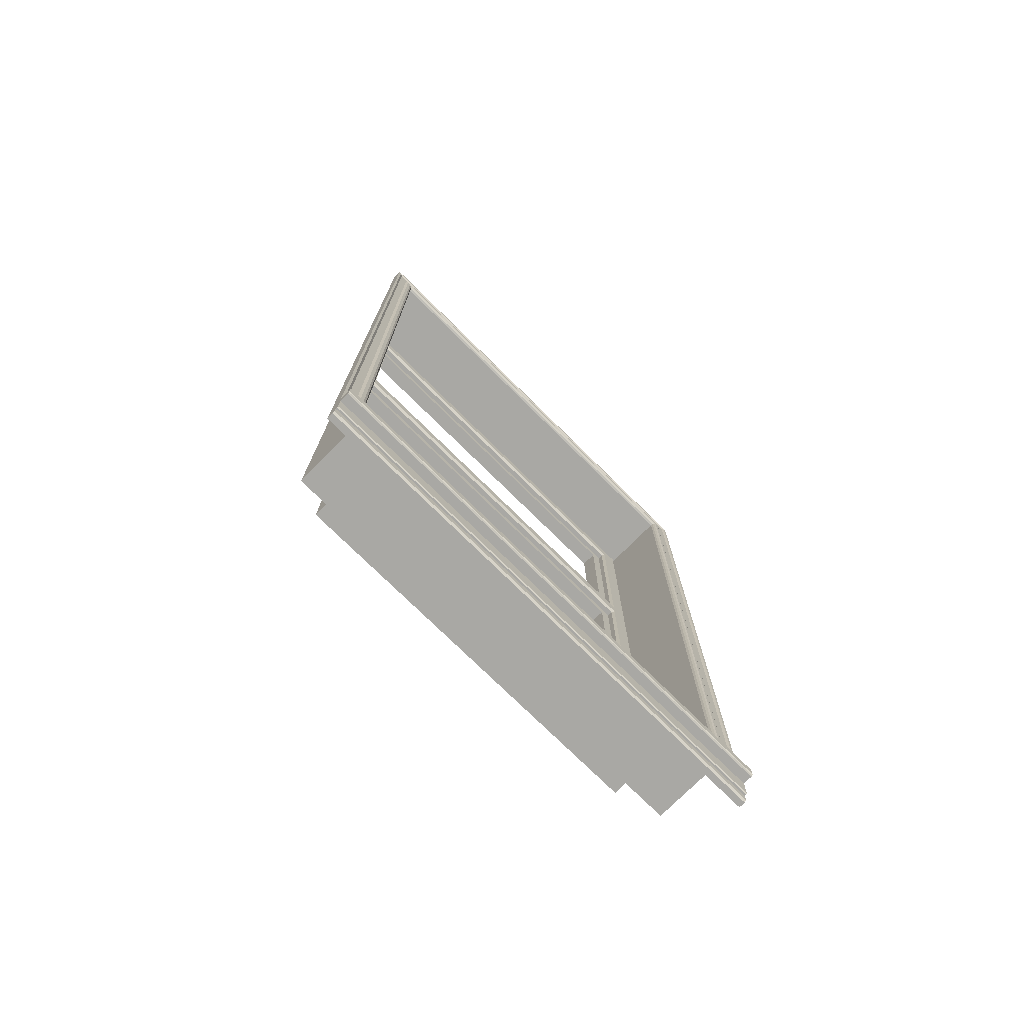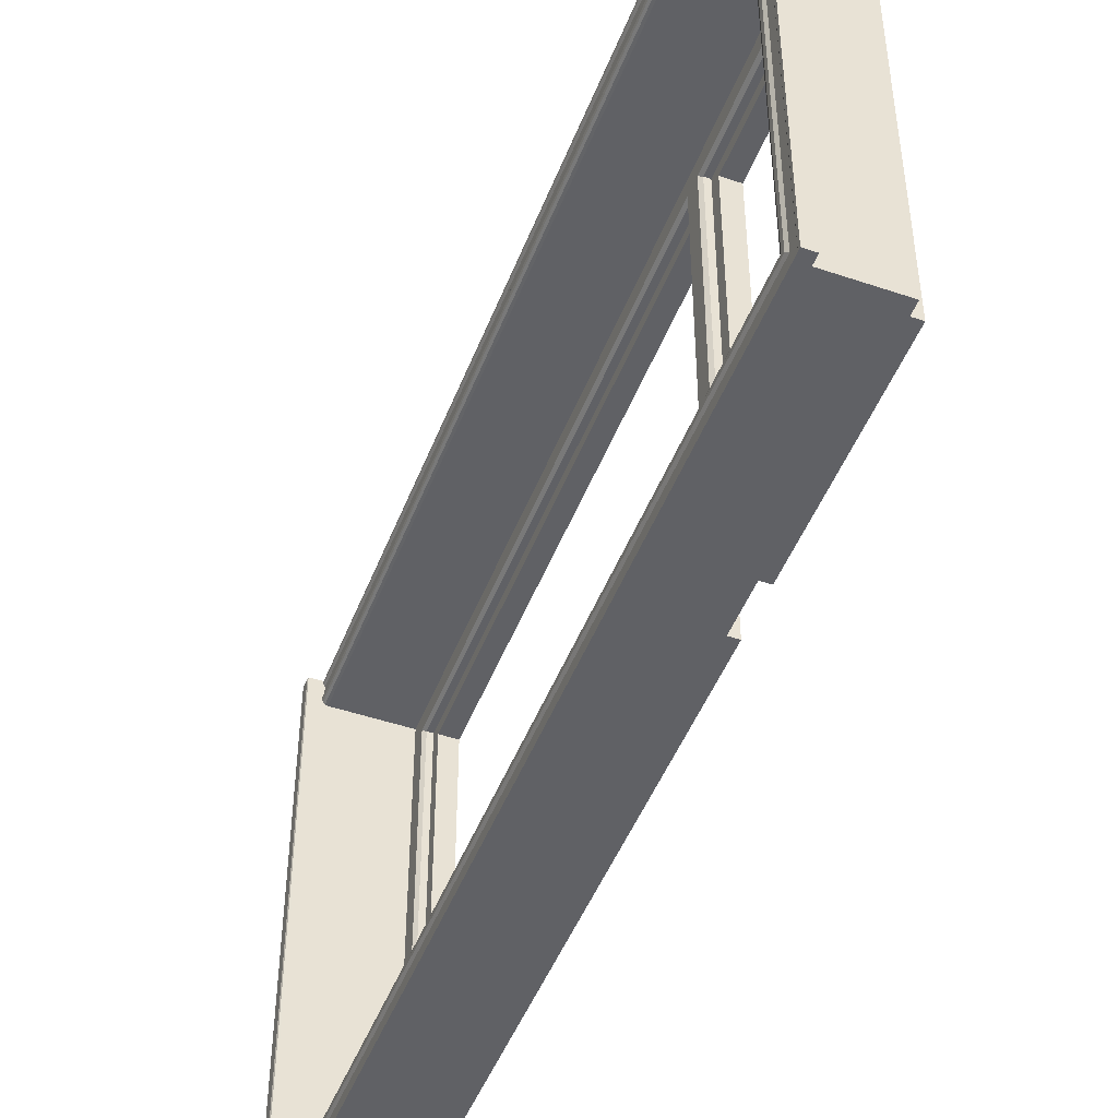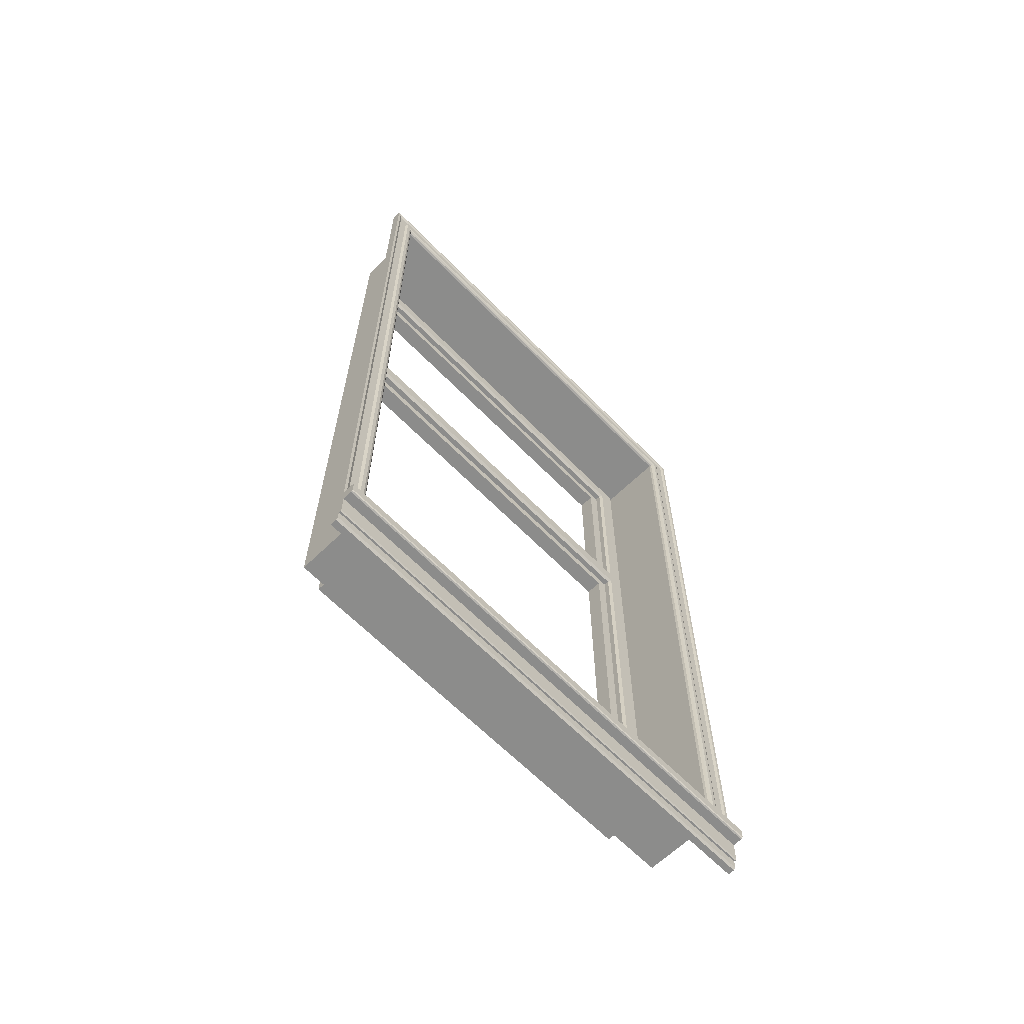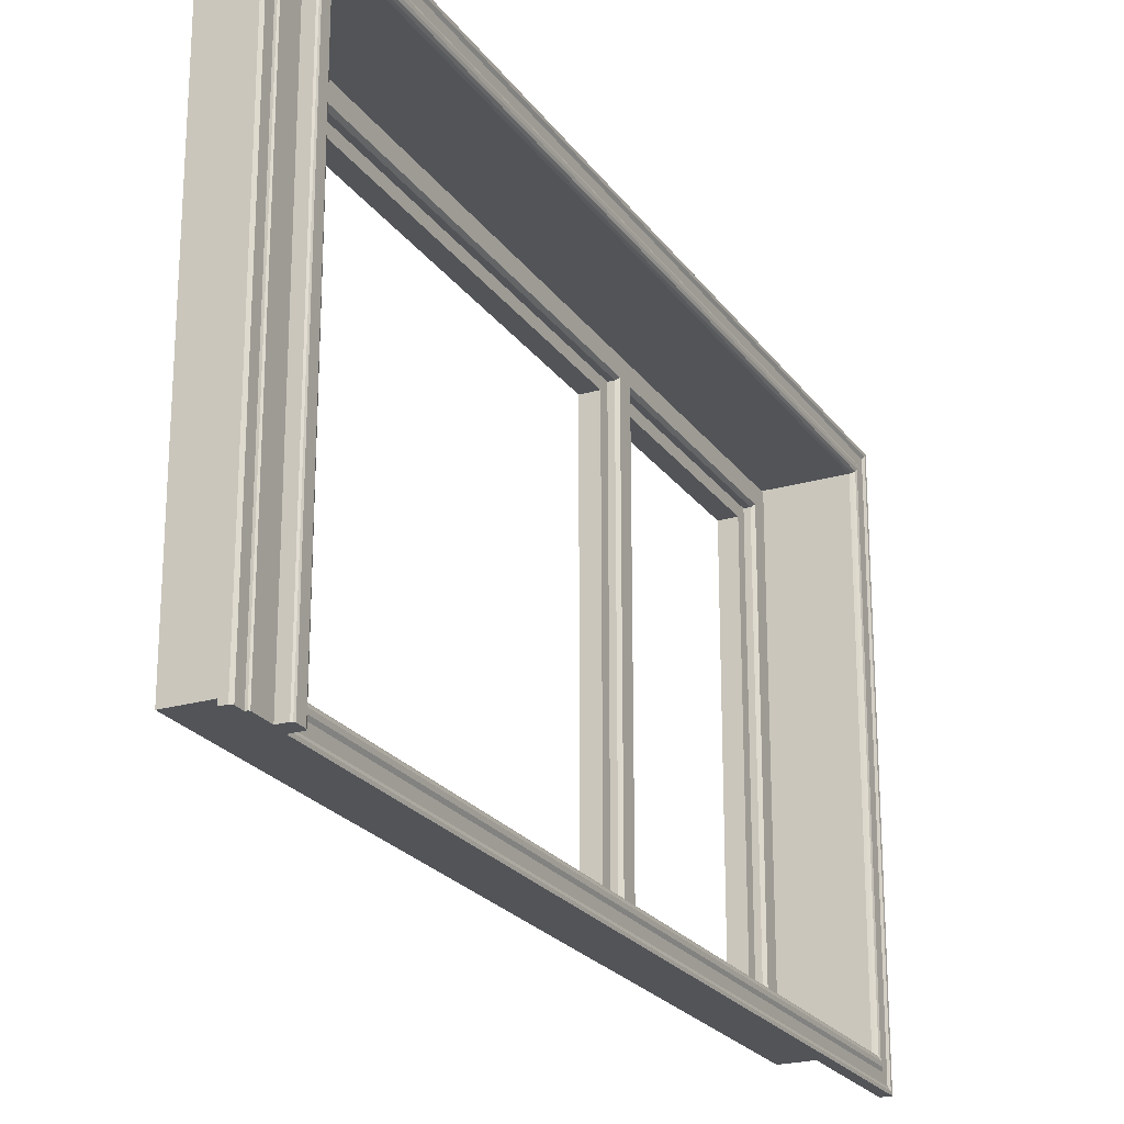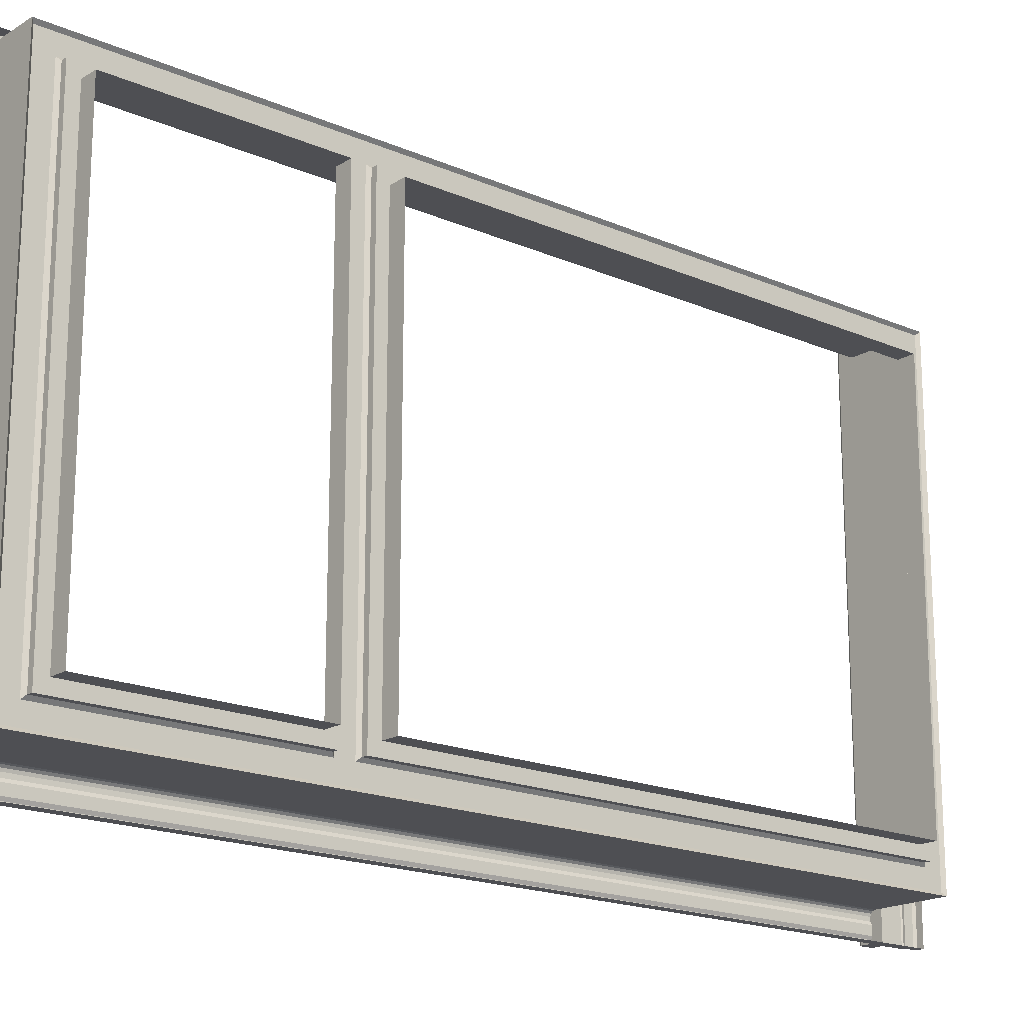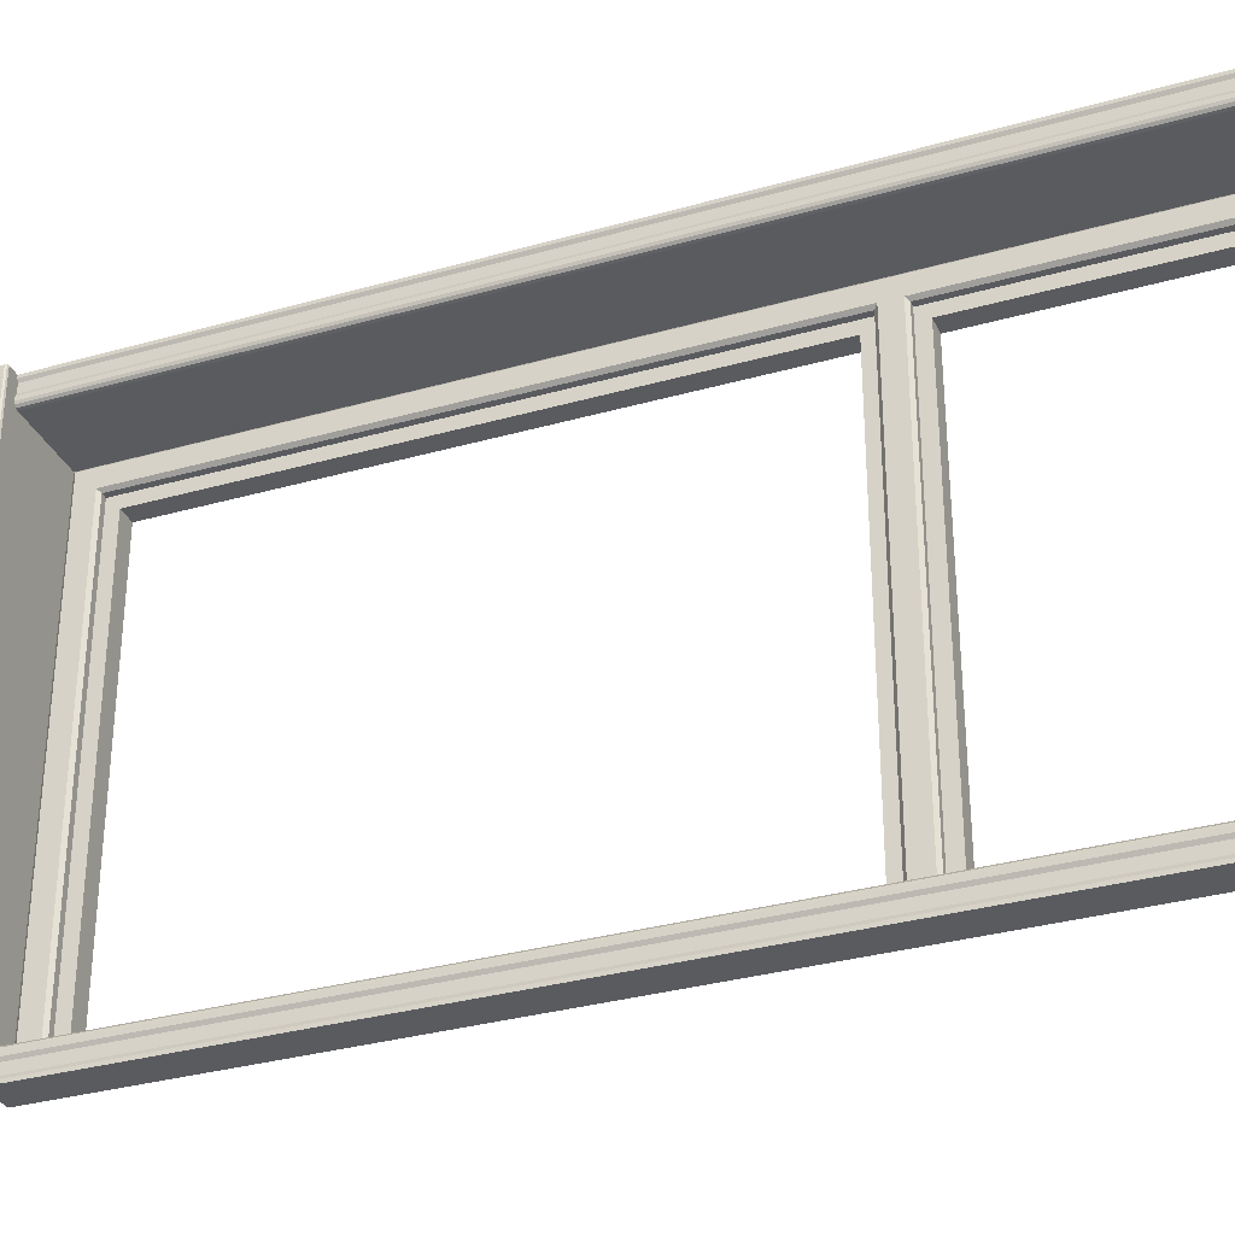
<metadata>
{"format":"obj","ext":"obj","renderer":"f3d","projection":"perspective","resolution":1024,"background":"white","views":[{"elev":-74.9,"azim":45.3,"up":"+Y"},{"elev":-47.9,"azim":159.2,"up":"+Z"},{"elev":-64.1,"azim":44.3,"up":"+Y"},{"elev":-23.1,"azim":26.2,"up":"+Z"},{"elev":-18.2,"azim":-130.2,"up":"+Z"},{"elev":-32.6,"azim":111.6,"up":"+Z"}]}
</metadata>
<code>
g Body_Courtyard_Template002_Window_reference_smd_mesh_0
v -3.5 34 -18
v -3 34 -18
v -3 34 18
v -3.5 34 18
v -3 36 20
v -3 36 -20
v -3 -34 -18
v -3 12.5 -18
v -2.75 12.75 -18.25
v -3 -34 -18
v -3.5 -34 18
v -3.5 -34 -18
v -3 -34 18
v -3 -36 -20
v -3 -36 20
v -3.5 34 -18
v -3 14.5 -18
v -3.5 14.5 -18
v -3 34 -18
v -3 14.5 -18
v -2.75 14.25 -18.25
v -3 34 -18
v -3 14.5 -18
v -3.5 14.5 -18
v -3.5 14.5 18
v -3 14.5 18
v -3 14.5 18
v -2.75 14.25 -18.25
v -2.75 14.25 18.25
v -3 14.5 -18
v -3 12.5 -18
v -2.75 12.75 -18.25
v -2.75 12.75 18.25
v -3 12.5 18
v -3 12.5 -18
v -3 12.5 18
v -3.5 12.5 18
v -3.5 12.5 -18
v -3.5 -33 17
v -3.5 11.5 17
v -5 -33 17
v -5 11.5 17
v -5 -33 -17
v -3.5 11.5 -17
v -5 11.5 -17
v -3.5 -33 -17
v -3.5 15.5 17
v -3.5 33 17
v -5 15.5 17
v -5 33 17
v -5 15.5 -17
v -5 33 -17
v -3.5 33 -17
v -3.5 15.5 -17
v -3.5 34 -18
v -3.5 34 18
v -3.5 33 17
v -3.5 33 -17
v -3.5 33 17
v -3.5 33 -17
v -5 33 17
v -5 33 -17
v -3.5 15.5 17
v -3.5 14.5 18
v -3.5 14.5 -18
v -3.5 15.5 -17
v -5 15.5 17
v -3.5 15.5 -17
v -5 15.5 -17
v -3.5 15.5 17
v -3.5 11.5 -17
v -3.5 12.5 -18
v -3.5 12.5 18
v -3.5 11.5 17
v -3.5 11.5 17
v -5 11.5 -17
v -5 11.5 17
v -3.5 11.5 -17
v -3.5 -34 18
v -3.5 -34 -18
v -3.5 -33 17
v -3.5 -33 -17
v -5 -33 17
v -3.5 -33 17
v -3.5 -33 -17
v -5 -33 -17
v 3 -40.25 -22.25
v 3.568 -40.25 22.25
v 3 -40.25 22.25
v 3.568 -40.25 -22.25
v 3.75 -39.25 -22.25
v 3.75 -39.25 22.25
v 3.75 -39.25 -22.25
v 3.75 -39.25 22.25
v 4 -37.25 -22.25
v 4 -39.16 22.25
v 4 -37.25 22.25
v 4 -39.16 -22.25
v 4 -37.25 -22.25
v 4 -37.25 22.25
v 3 -36 -22.25
v 3 -36 22.25
v 4.944 -37.19 22.25
v 4.944 -36.06 22.25
v 3 -36 22.25
v 3 -40.25 22.25
v 4 -39.16 22.25
v 3.75 -39.25 22.25
v 3.568 -40.25 22.25
v 4 -37.25 22.25
v 4.944 -36.06 -22.25
v 4.944 -37.19 -22.25
v 4 -37.25 -22.25
v 4 -39.16 -22.25
v 3.75 -39.25 -22.25
v 3 -40.25 -22.25
v 3.568 -40.25 -22.25
v 3 -36 -22.25
v 3.568 -40.25 -22.25
v 3.568 -40.25 22.25
v 4 -39.16 22.25
v 4 -39.16 -22.25
v 4.944 -37.19 -22.25
v 4.944 -37.19 22.25
v 4.944 -36.06 22.25
v 4.944 -36.06 -22.25
v 3.875 -36 -22.25
v 3.875 -36 -22.25
v 3.875 38.25 -22.25
v 3 38.25 -22.25
v 3 -36 -22.25
v 3.449 36 20
v 3.449 -36 20
v 3.449 -36 -20
v 3.449 36 -20
v 3.815 -36 -20.21
v 3.815 -36 20.21
v 3 -36 20
v 3 -36 -20
v -3 -36 -20
v -3 -36 20
v -3 36 -20
v -3 36 20
v 3.449 36 -20
v 3.449 36 20
v 3.875 38.25 -22.25
v 3.875 38.25 22.25
v 3 38.25 -22.25
v 3 38.25 22.25
v 3.875 38.25 -22.25
v 3.449 -36 20
v 3 -36 20
v 3.449 36 20
v -3 -36 20
v -3 36 20
v 3.875 -36 22.25
v 3.875 38.25 22.25
v 3 -36 22.25
v 3 38.25 22.25
v 3.875 38.25 22.25
v 3.875 -36 22.25
v -3 -36 -20
v 3 -36 -20
v -3 36 -20
v 3.449 36 -20
v 3.449 -36 -20
v -3.5 12.5 -18
v -3 -34 -18
v -3.5 -34 -18
v -3 12.5 -18
v -2.75 14.25 -18.25
v -2.75 12.75 -18.25
v -3.5 12.5 18
v -3 -34 18
v -3 12.5 18
v -3.5 -34 18
v -3.5 14.5 18
v -3 34 18
v -3.5 34 18
v -3 14.5 18
v -3 34 18
v -3 14.5 18
v -2.75 14.25 18.25
v -2.75 12.75 18.25
v -3 -34 18
v -3 12.5 18
v -2.75 14.25 18.25
v -2.75 12.75 18.25
v -2.75 34.25 18.25
v -3 34 18
v -2.75 34.25 -18.25
v -3 34 -18
v -2.75 35.75 -19.75
v -2.75 35.75 19.75
v -2.75 -34.25 -18.25
v -2.75 34.25 -18.25
v -3 -36 20
v -2.75 35.75 19.75
v -2.75 -35.75 19.75
v -3 36 20
v -2.75 -34.25 -18.25
v -3 -34 18
v -2.75 -34.25 18.25
v -3 -34 -18
v -2.75 -34.25 -18.25
v -2.75 -35.75 19.75
v -2.75 -35.75 -19.75
v -2.75 -35.75 -19.75
v -2.75 35.75 -19.75
v -3 -36 -20
v -3 36 -20
v -2.75 34.25 -18.25
v 3.75 -40.07 -22.25
v 3.75 -40.07 22.25
v 3.908 -39.25 22.25
v 3.908 -39.25 -22.25
v 4.814 -37.25 -22.25
v 4.814 -37.25 22.25
v 4.814 -36 22.25
v 4.814 -36 -22.25
v 4.814 -37.25 22.25
v 5 -37.06 22.25
v 5 -36.19 22.25
v 4.814 -36 22.25
v 3.75 -40.07 22.25
v 3.908 -39.25 22.25
v 4.814 -36 -22.25
v 5 -36.19 -22.25
v 5 -37.06 -22.25
v 4.814 -37.25 -22.25
v 3.908 -39.25 -22.25
v 3.75 -40.07 -22.25
v 3.75 -40.07 -22.25
v 3.75 -40.07 22.25
v 3.908 -39.25 22.25
v 3.908 -39.25 -22.25
v 5 -37.06 22.25
v 5 -37.06 -22.25
v 4.814 -36 22.25
v 4.944 -36.06 22.25
v 4.814 -36 -22.25
v 4.944 -36.06 -22.25
v 4.814 -37.25 -22.25
v 4.814 -37.25 22.25
v 4.944 -37.19 22.25
v 4.944 -37.19 -22.25
v 5 -36.19 -22.25
v 5 -36.19 22.25
v 3.875 -36 -22
v 3.875 -36 -20.75
v 3.75 -36 -21.75
v 3.75 -36 -21
v 3.449 36 -20
v 3.449 36 20
v 3.66 -36 20.06
v 3.66 36.06 20.06
v 3.66 -36 -20.06
v 3.66 36.06 -20.06
v 3.875 -36 -20.43
v 3.66 36.06 20.06
v 3.815 36.21 20.21
v 3.815 36.21 -20.21
v 3.66 36.06 -20.06
v 3.875 36.43 -20.43
v 3.875 36.75 -20.75
v 3.75 37 -21
v 3.75 37.75 -21.75
v 3.875 38 -22
v 3.875 -36 20.75
v 3.875 -36 20.43
v 3.875 36.43 20.43
v 3.875 36.75 20.75
v 3.875 -36 22
v 3.875 38 22
v 3.75 37 21
v 3.75 -36 21.75
v 3.75 37.75 21.75
v 3.75 -36 21
v -2.75 35.75 -19.75
v -2.75 -35.75 -19.75
v -2.75 34.25 18.25
v -2.75 -34.25 18.25
v -2.75 -34.25 18.25
v -2.75 -35.75 19.75
v -2.75 35.75 19.75
v -2.75 34.25 18.25
f 2 3 4
f 1 2 4
f 154 155 153
f 152 154 153
f 151 152 153
f 282 185 186
f 184 282 186
f 281 183 182
f 181 281 182
f 179 178 180
f 177 179 180
f 175 174 176
f 173 175 176
f 169 168 170
f 167 169 170
f 161 160 159
f 158 161 159
f 148 149 147
f 146 148 147
f 144 145 143
f 142 144 143
f 139 140 141
f 138 139 141
f 131 130 129
f 128 131 129
f 246 245 244
f 243 246 244
f 240 242 241
f 239 240 241
f 235 236 122
f 121 235 122
f 233 234 120
f 119 233 120
f 107 110 108
f 226 107 108
f 225 108 109
f 110 109 108
f 106 109 110
f 105 106 110
f 224 105 110
f 104 224 110
f 223 104 110
f 222 223 110
f 103 222 110
f 221 103 110
f 102 219 220
f 101 102 220
f 217 218 100
f 99 217 100
f 97 96 98
f 95 97 98
f 216 215 94
f 93 216 94
f 92 214 213
f 91 92 213
f 90 88 89
f 87 90 89
f 84 85 86
f 83 84 86
f 77 76 78
f 75 77 78
f 70 68 69
f 67 70 69
f 61 62 60
f 59 61 60
f 54 53 52
f 51 54 52
f 49 50 48
f 47 49 48
f 46 44 45
f 43 46 45
f 41 42 40
f 39 41 40
f 73 79 74
f 73 74 71
f 72 73 71
f 72 71 82
f 80 72 82
f 80 82 81
f 79 80 81
f 79 81 74
f 36 37 38
f 35 36 38
f 32 33 34
f 31 32 34
f 29 28 30
f 27 29 30
f 24 25 26
f 23 24 26
f 21 212 22
f 20 21 22
f 210 211 209
f 208 210 209
f 18 17 19
f 16 18 19
f 207 206 15
f 14 207 15
f 203 205 204
f 202 203 204
f 12 11 13
f 10 12 13
f 199 198 200
f 197 199 200
f 195 9 8
f 7 195 8
f 6 5 194
f 193 6 194
f 190 192 191
f 189 190 191
f 166 165 164
f 163 166 164
f 162 163 164
f 273 276 274
f 276 277 274
f 268 274 277
f 267 268 277
f 267 277 275
f 266 267 275
f 266 275 272
f 265 266 272
f 265 272 271
f 264 265 271
f 271 261 264
f 261 262 264
f 262 261 260
f 263 262 260
f 263 260 254
f 253 263 254
f 132 256 133
f 256 255 133
f 256 261 255
f 261 137 255
f 137 261 271
f 270 137 271
f 270 271 272
f 269 270 272
f 269 272 275
f 278 269 275
f 278 275 277
f 276 278 277
f 134 257 135
f 257 258 135
f 257 136 258
f 136 262 258
f 262 136 259
f 264 262 259
f 259 250 264
f 250 265 264
f 250 252 265
f 252 266 265
f 252 251 266
f 251 267 266
f 251 249 267
f 249 268 267
f 249 127 268
f 127 150 268
f 268 150 274
f 150 157 274
f 273 274 157
f 156 273 157
f 280 279 172
f 201 280 172
f 280 201 283
f 284 280 283
f 188 284 283
f 284 188 187
f 188 172 187
f 171 187 172
f 279 171 172
f 171 279 196
f 279 285 196
f 285 286 196
f 286 285 187
f 285 284 187
f 55 58 66
f 55 56 58
f 56 57 58
f 56 64 57
f 64 63 57
f 64 65 63
f 65 66 63
f 65 55 66
f 117 116 118
f 232 117 118
f 115 232 118
f 231 115 118
f 114 231 118
f 113 114 118
f 230 113 118
f 112 230 118
f 229 112 118
f 228 229 118
f 111 228 118
f 227 111 118
f 124 123 238
f 237 124 238
f 248 237 238
f 247 248 238
f 247 126 248
f 126 125 248

</code>
